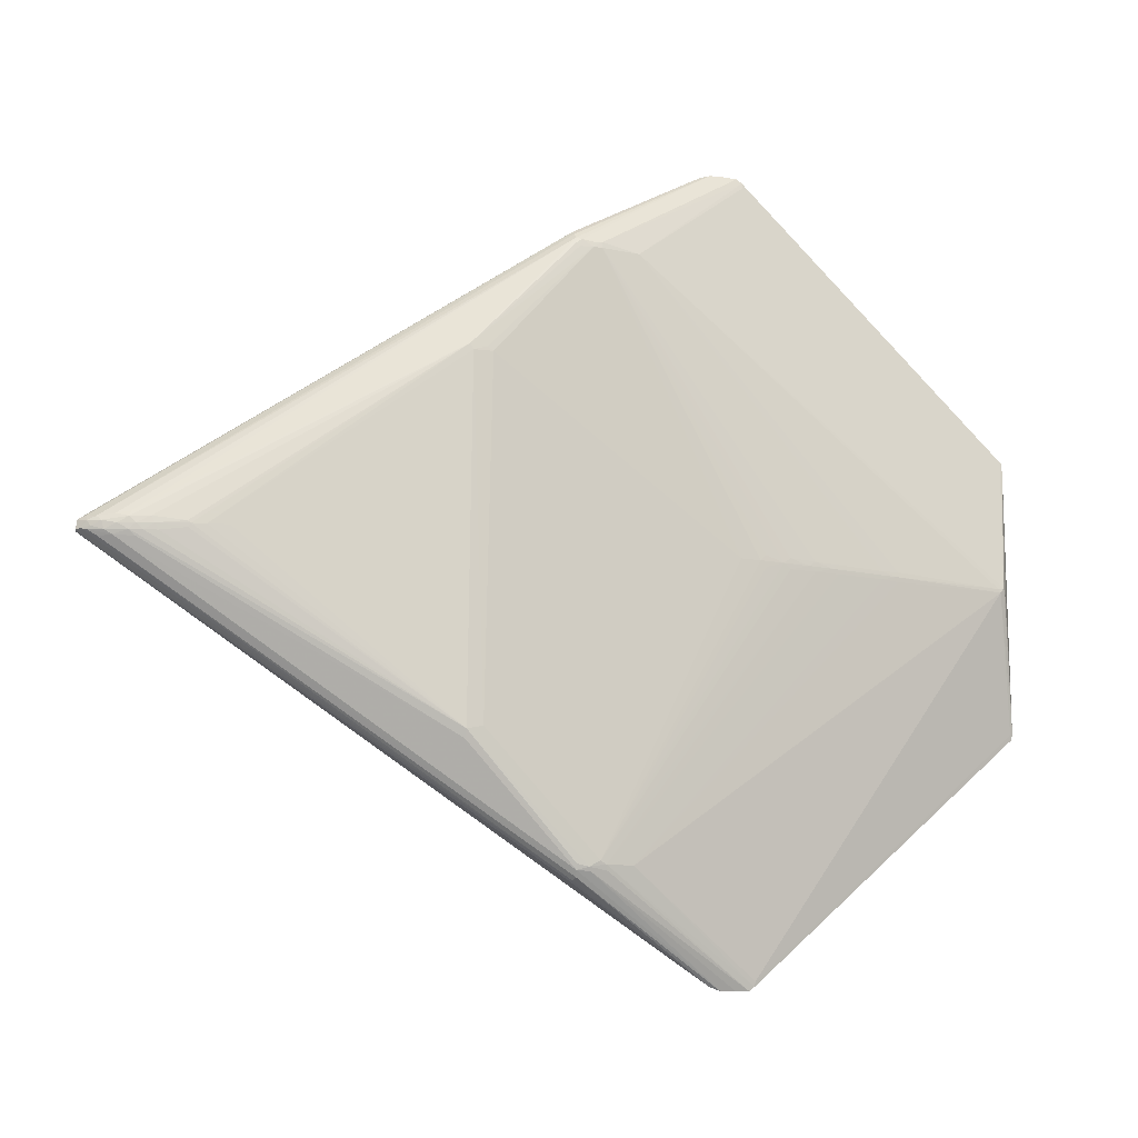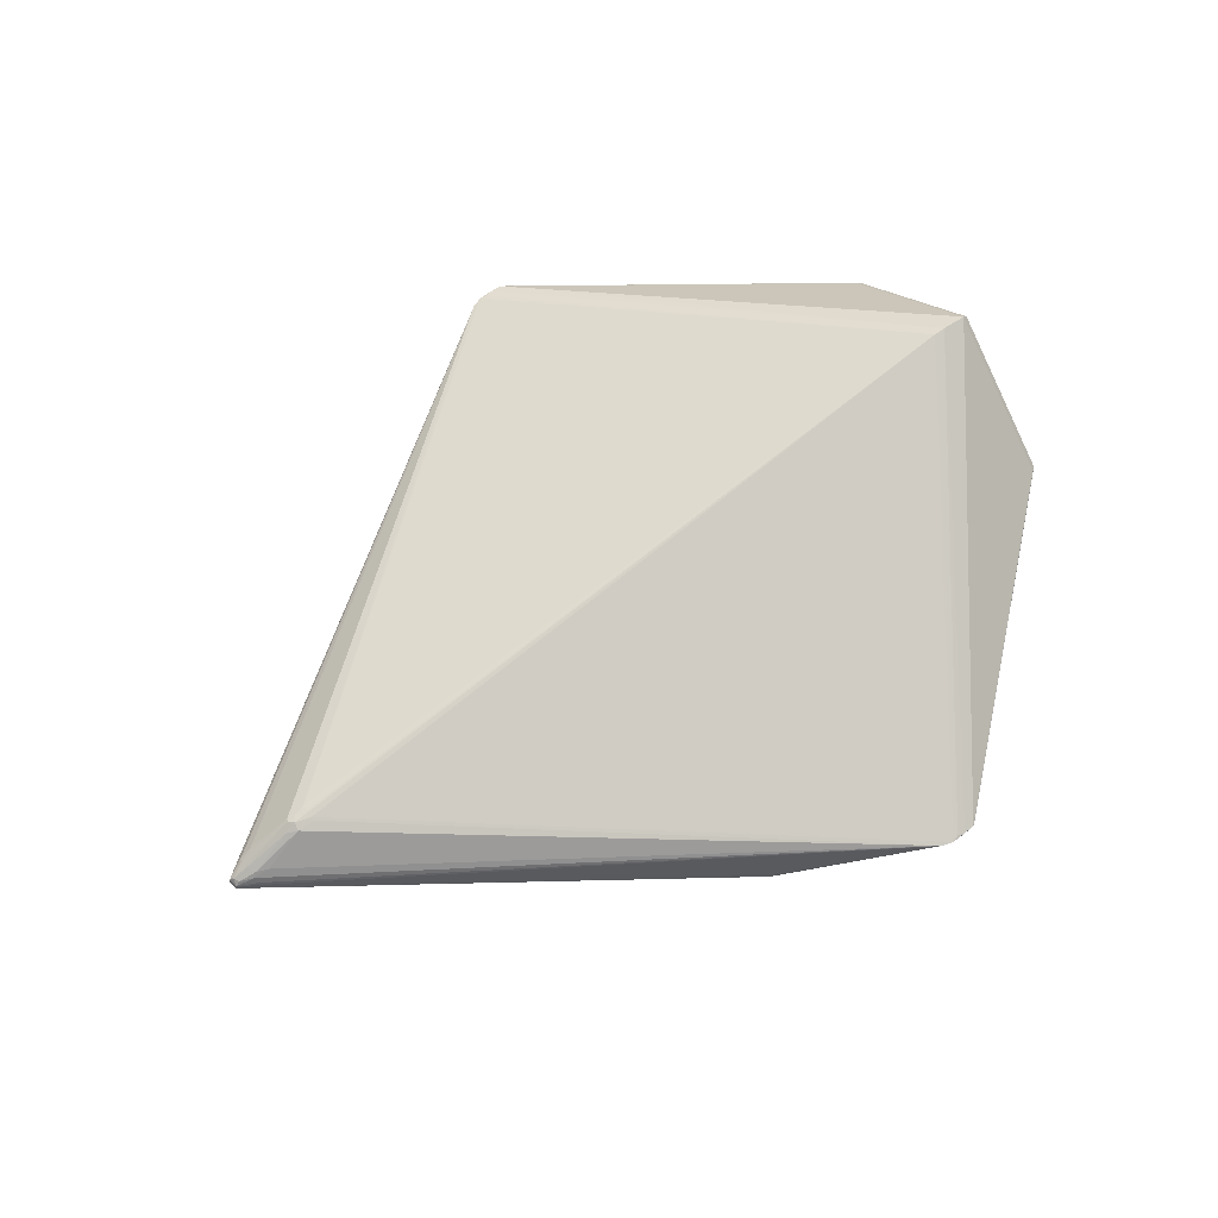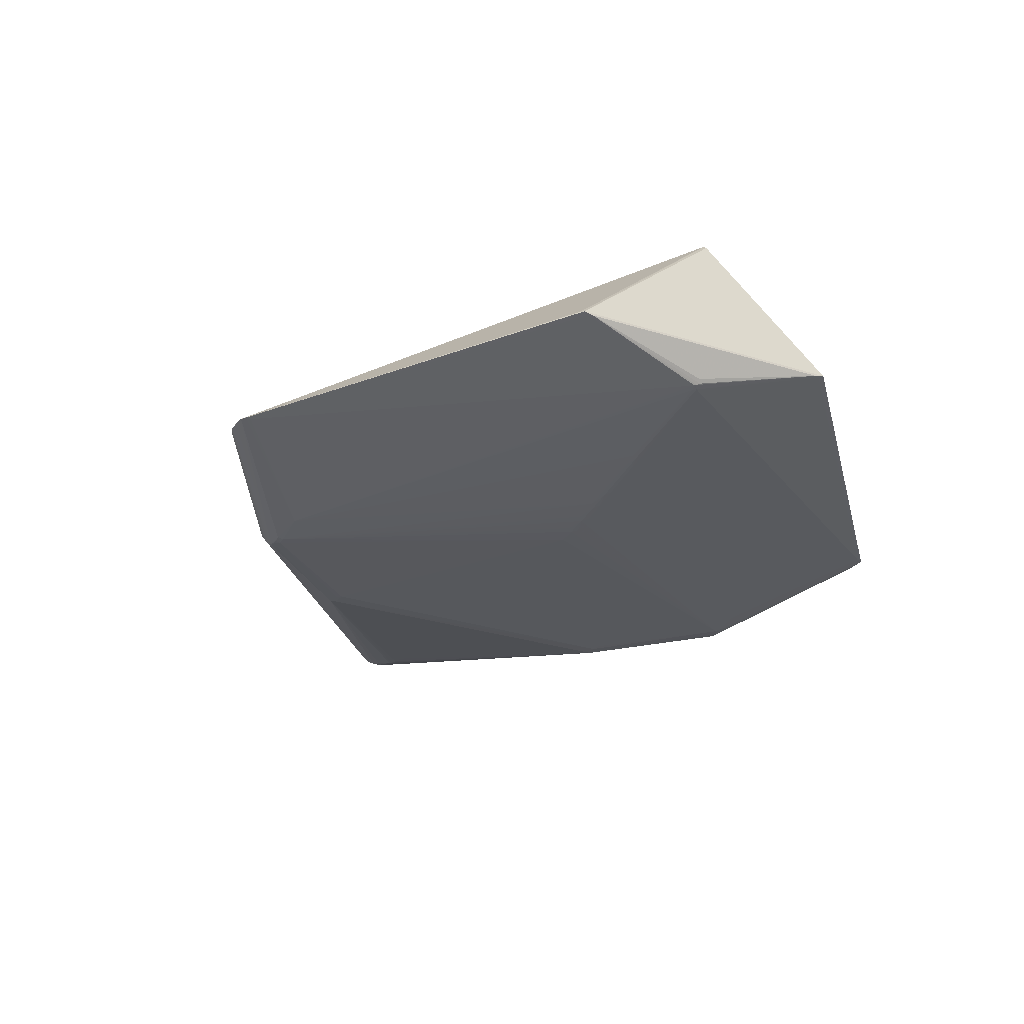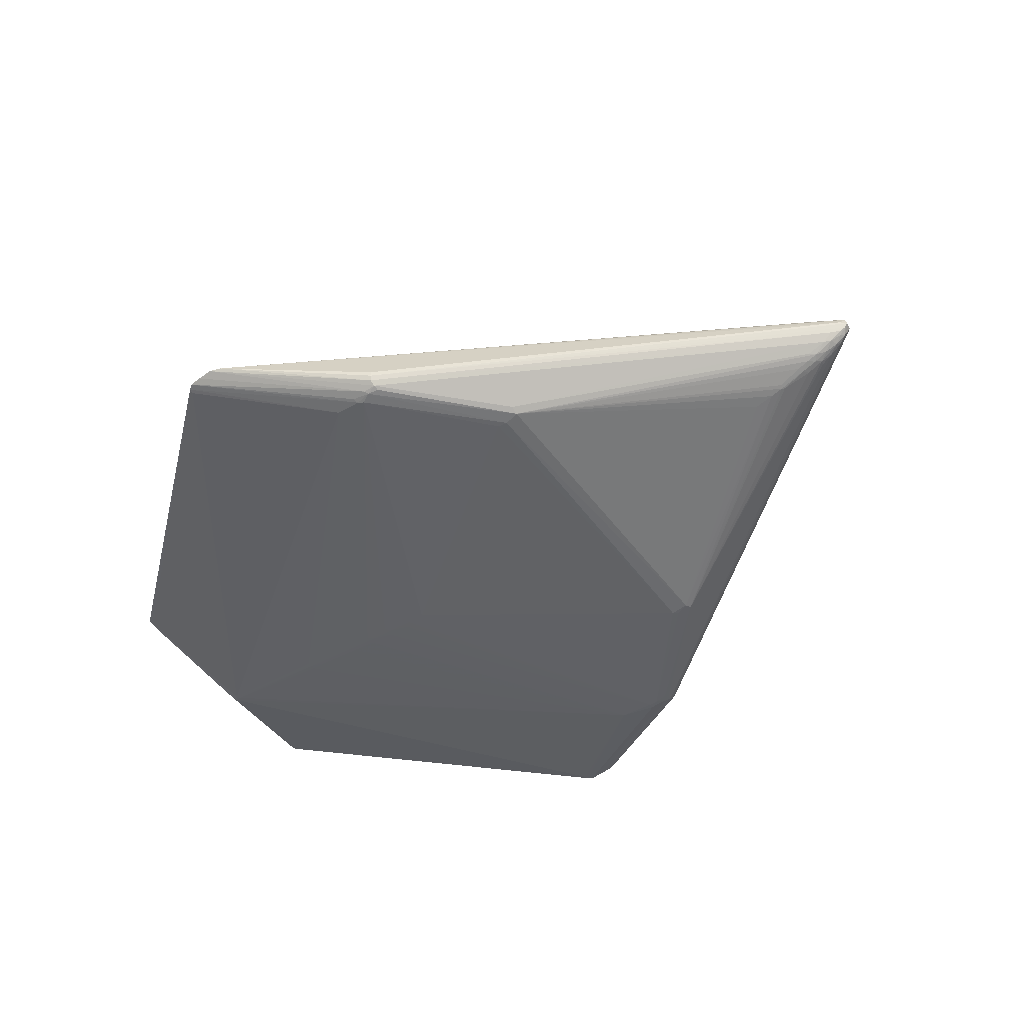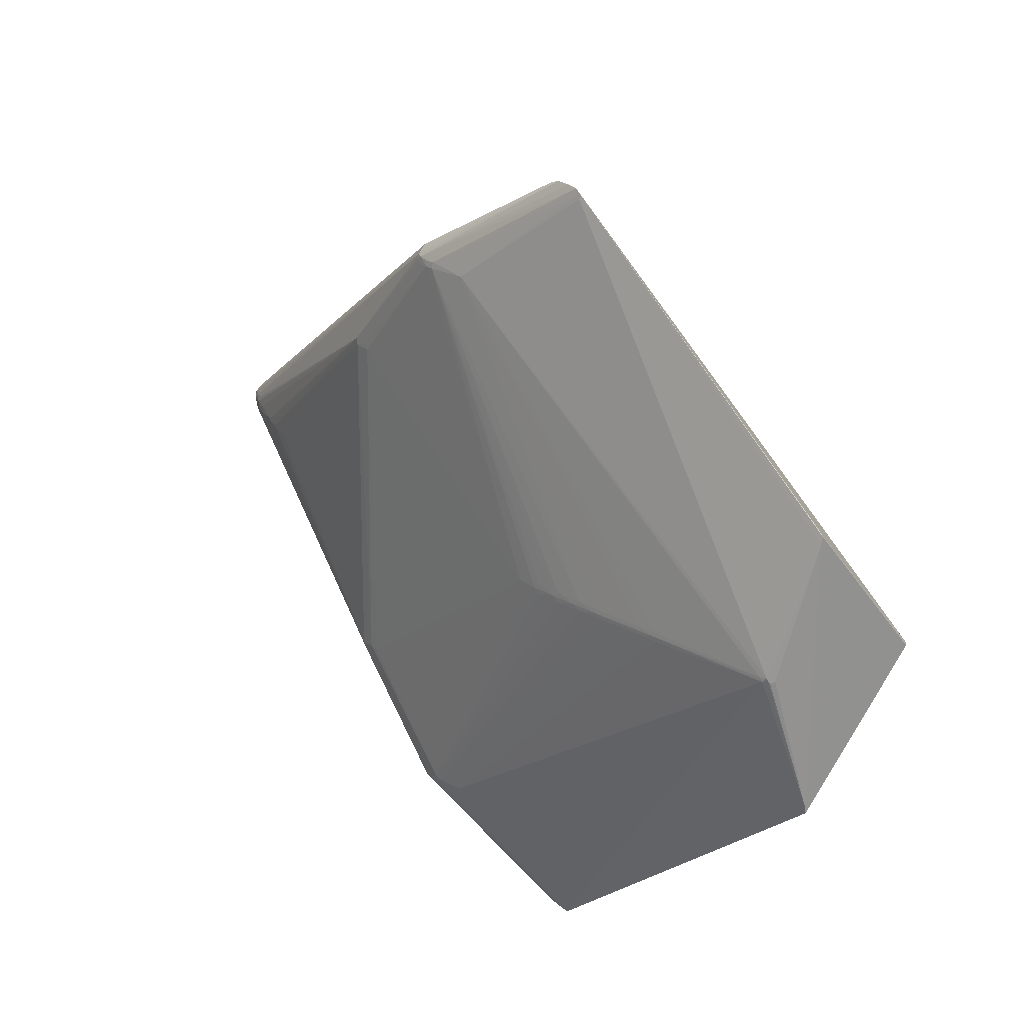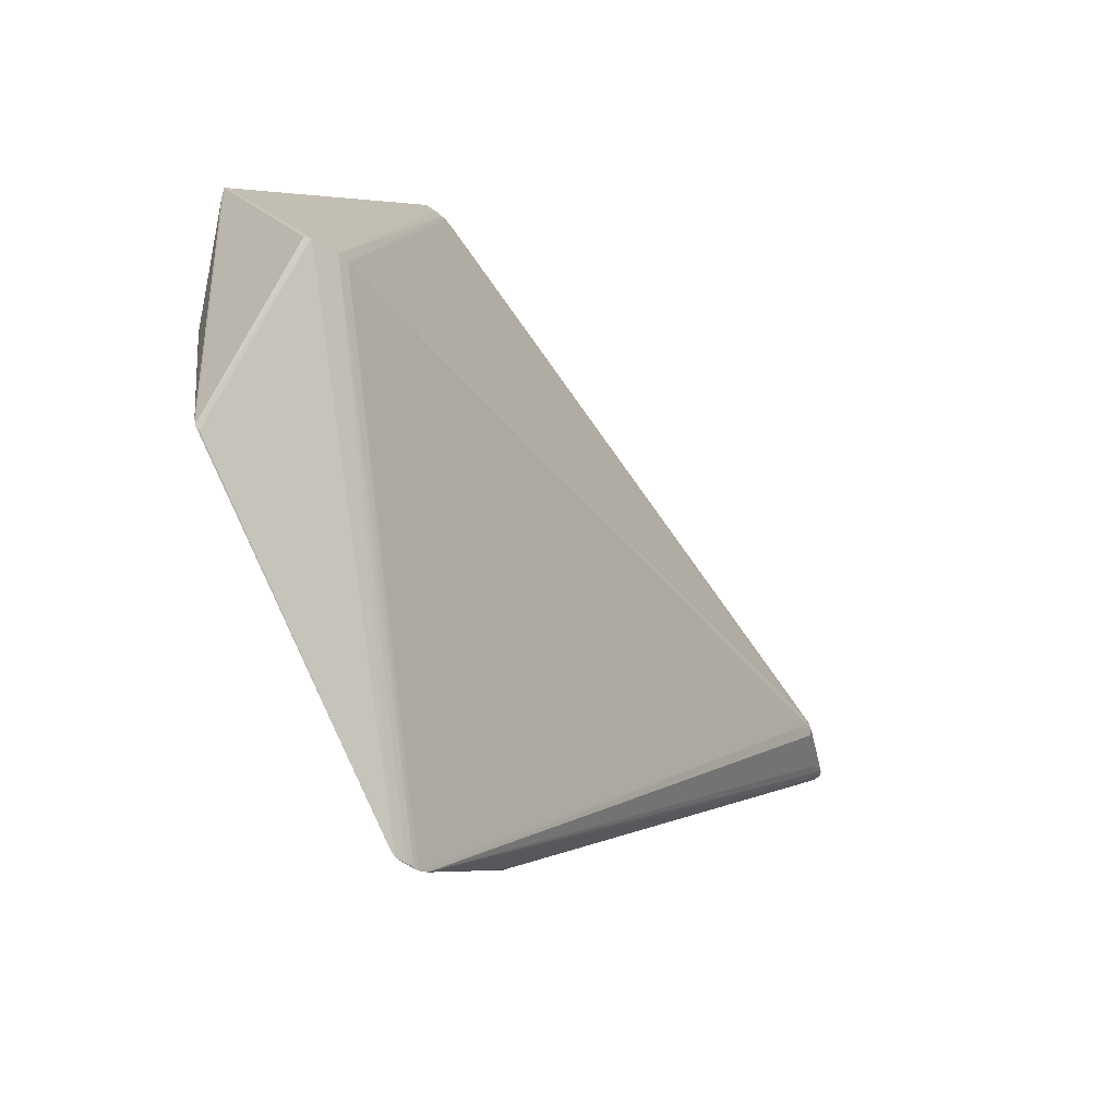
<metadata>
{"format":"obj","ext":"obj","renderer":"f3d","projection":"perspective","resolution":1024,"background":"white","views":[{"elev":-12.7,"azim":159.2,"up":"+Y"},{"elev":67.8,"azim":142.0,"up":"+Z"},{"elev":-27.6,"azim":-115.7,"up":"+Z"},{"elev":-51.0,"azim":36.2,"up":"+Z"},{"elev":24.0,"azim":-129.3,"up":"+Y"},{"elev":-38.8,"azim":-52.6,"up":"+Y"}]}
</metadata>
<code>
v 0.01893 -0.3097 -0.05349
v 0.01709 -0.3157 -0.05163
v 0.5024 0.01353 0.0486
v 0.4964 0.002742 0.02487
v 0.4979 -0.01177 0.03104
v 0.4942 -8.927e-05 0.06303
v 0.488 -0.008254 0.06372
v 0.4658 -0.01282 0.01257
v 0.4494 -0.0002733 0.004519
v 0.4346 -0.005812 0.09066
v 0.4032 -0.0002836 -0.008662
v -0.1479 -0.0005329 -0.05295
v -0.2045 -0.0005699 -0.04739
v -0.1286 -0.4208 -0.001168
v 0.1611 -0.1967 -0.05194
v -0.1085 0.4176 -0.0009374
v -0.137 0.422 -0.002703
v -0.1562 0.4171 -0.004005
v -0.1568 0.4119 -0.004999
v -0.129 0.4197 -0.0002216
v -0.4484 0.002243 -0.01213
v 0.4778 0.01531 0.06334
v 0.04904 -0.3248 -0.04094
v 0.04789 0.3151 -0.04971
v 0.04868 0.324 -0.04021
v 0.03085 0.3063 -0.05364
v 0.4207 0.0022 -0.004335
v -0.4741 -0.1517 0.02658
v 0.5161 -0.004211 0.04954
v 0.5132 -0.003849 0.03761
v 0.5171 -0.004233 0.04299
v 0.4319 0.008935 0.08951
v 0.5153 0.005989 0.04481
v 0.5088 0.003106 0.03354
v -0.02093 0.3067 -0.04802
v 0.4996 -0.01398 0.05159
v 0.5132 -0.005838 0.05125
v -0.4356 -0.00179 0.1602
v 0.4946 0.0167 0.05123
v 0.512 -0.001677 0.05441
v 0.5093 0.004785 0.05399
v 0.4906 0.009299 0.06201
v 0.5145 0.005437 0.04952
v 0.5051 -0.002069 0.03086
v 0.5076 -0.005556 0.03351
v 0.5102 -0.009959 0.04392
v 0.4939 -0.006012 0.02409
v 0.4862 -0.01089 0.02201
v 0.4938 -0.0141 0.05673
v 0.4964 -0.009512 0.05893
v 0.4726 -0.006637 0.01324
v 0.4828 -0.0002694 0.01734
v 0.4795 -0.01536 0.06318
v 0.4596 -0.0071 0.00847
v 0.4665 -0.0002705 0.01025
v 0.434 -0.008436 0.08981
v 0.4251 -0.005837 0.09199
v 0.412 -0.002098 0.09432
v 0.4128 -0.008899 0.09248
v 0.3819 -0.0002904 -0.01284
v -0.1543 -0.006587 -0.05226
v -0.1261 -0.00052 -0.05387
v -0.2117 -0.005815 -0.04628
v -0.1821 -0.006335 -0.0497
v -0.1745 -0.0005498 -0.05072
v -0.2398 -0.005402 -0.04249
v -0.233 -0.0005896 -0.0437
v -0.2934 -0.004953 -0.03511
v -0.3128 -0.005777 -0.03227
v -0.3105 -0.0006437 -0.03295
v -0.4439 -0.003115 -0.01332
v -0.4512 -0.003365 -0.009825
v -0.4494 0.0001073 -0.01145
v -0.4544 -0.0011 -0.006138
v -0.4691 -0.1554 0.02751
v -0.1558 -0.4183 -0.004946
v -0.1564 -0.413 -0.005928
v -0.108 -0.4188 -0.00188
v -0.1499 -0.4225 -0.004718
v -0.1365 -0.4231 -0.003655
v -0.1371 -0.423 -0.002912
v -0.1203 -0.4231 -0.0022
v -0.01053 -0.3095 -0.04948
v 0.04997 -0.3249 -0.03485
v -0.1208 0.4219 -0.001248
v -0.1504 0.4213 -0.003767
v -0.1375 0.4218 -0.00196
v -0.4743 0.1501 0.02692
v -0.4692 0.1538 0.02786
v -0.4413 0.0006138 -0.0136
v -0.2934 0.003689 -0.0351
v -0.3128 0.004486 -0.03225
v -0.2117 0.004664 -0.04627
v -0.2398 0.004213 -0.04248
v -0.1543 0.005513 -0.05224
v -0.1821 0.005225 -0.04969
v 0.4128 0.01041 0.09151
v 0.4127 0.006224 0.09303
v 0.4299 0.0003546 0.09284
v 0.4324 -0.0001351 0.09176
v 0.4435 0.002411 0.08663
v 0.4706 0.01151 0.0145
v 0.4527 0.006554 0.0063
v 0.4839 0.009498 0.02035
v 0.4725 0.006096 0.01325
v 0.4949 0.01217 0.05719
v 0.5002 0.007465 0.02943
v 0.5079 0.009663 0.03969
v -0.4779 -0.0009453 0.1541
v -0.4829 -0.0009425 0.1492
v -0.4489 -0.001341 0.16
v -0.4738 -0.1413 0.0244
v -0.4714 -0.1469 0.02468
v 0.4177 -0.0002795 -0.005267
v 0.1332 -0.1862 -0.05667
v 0.1442 -0.1844 -0.05672
v 0.1606 -0.1878 -0.05541
v 0.02536 -0.3064 -0.05456
v 0.03664 -0.3125 -0.05349
v 0.03454 -0.3167 -0.05183
v 0.04753 -0.3221 -0.04611
v 0.04865 -0.31 -0.05241
v 0.04824 -0.3159 -0.05042
v 0.04503 0.3055 -0.05252
v 0.04831 0.3091 -0.05171
v 0.04797 0.3205 -0.0449
v 0.04657 0.3252 -0.03523
v 0.04616 0.3241 -0.02816
v 0.04232 0.3138 -0.05169
v 0.03077 0.3118 -0.05263
v 0.02034 0.3129 -0.05235
v 0.02108 0.3063 -0.05344
v 0.1567 0.1846 -0.05507
v 0.1597 0.191 -0.05427
v 0.1424 0.1891 -0.05574
v 0.1367 0.1846 -0.05643
v -0.4715 0.1454 0.025
v -0.4739 0.1398 0.02471
v 0.4201 -0.004223 -0.004202
v 0.4459 -0.007103 0.004101
f 110 88 28
f 99 98 38
f 21 88 137
f 21 137 19
f 38 14 82
f 82 59 38
f 78 59 82
f 110 28 109
f 109 88 110
f 109 89 88
f 111 14 38
f 138 28 88
f 138 88 21
f 21 73 138
f 41 6 40
f 80 82 81
f 81 82 14
f 14 111 81
f 99 38 58
f 38 59 58
f 40 6 10
f 21 19 35
f 18 137 88
f 18 19 137
f 88 89 18
f 18 35 19
f 71 73 21
f 71 77 113
f 28 113 76
f 113 77 76
f 62 12 132
f 20 111 38
f 28 138 112
f 112 138 74
f 73 71 112
f 112 113 28
f 112 71 113
f 74 138 72
f 72 138 73
f 72 112 74
f 73 112 72
f 46 37 78
f 40 37 29
f 31 33 29
f 29 46 31
f 37 46 29
f 106 16 22
f 16 32 22
f 97 16 98
f 97 32 16
f 97 98 99
f 99 32 97
f 39 16 106
f 39 3 16
f 33 3 43
f 43 41 40
f 106 41 43
f 43 29 33
f 40 29 43
f 43 39 106
f 3 39 43
f 33 25 127
f 127 25 16
f 78 82 121
f 82 123 121
f 120 82 80
f 120 123 82
f 57 10 99
f 99 58 57
f 57 58 59
f 50 37 40
f 99 10 100
f 100 10 6
f 109 111 86
f 89 109 86
f 86 18 89
f 21 35 90
f 90 71 21
f 75 109 28
f 28 76 75
f 136 115 62
f 136 133 116
f 116 115 136
f 85 20 38
f 85 38 98
f 98 16 85
f 42 22 32
f 106 22 42
f 6 41 42
f 42 41 106
f 128 3 33
f 33 127 128
f 16 3 128
f 128 127 16
f 84 46 78
f 116 133 117
f 133 60 117
f 40 10 7
f 7 50 40
f 37 50 49
f 49 53 78
f 50 53 49
f 11 60 133
f 114 117 11
f 11 117 60
f 114 11 134
f 134 11 133
f 132 12 95
f 129 86 17
f 17 85 129
f 83 76 77
f 77 71 83
f 109 75 79
f 79 75 76
f 79 111 109
f 79 81 111
f 80 81 79
f 79 120 80
f 26 130 129
f 26 62 132
f 26 136 62
f 87 85 17
f 20 85 87
f 17 86 87
f 111 20 87
f 87 86 111
f 6 42 101
f 101 42 32
f 101 32 99
f 99 100 101
f 101 100 6
f 34 44 4
f 34 33 31
f 108 25 33
f 33 34 108
f 4 44 47
f 47 52 4
f 54 55 51
f 51 55 52
f 51 117 54
f 8 117 51
f 52 47 51
f 46 84 23
f 31 46 23
f 78 121 23
f 23 84 78
f 121 5 23
f 139 117 114
f 123 117 15
f 15 117 8
f 56 53 50
f 56 7 10
f 50 7 56
f 78 53 56
f 56 59 78
f 56 57 59
f 10 57 56
f 78 37 36
f 36 49 78
f 37 49 36
f 114 134 27
f 125 129 24
f 24 129 85
f 24 134 125
f 24 102 134
f 76 83 1
f 1 79 76
f 86 129 131
f 129 130 131
f 18 86 131
f 35 18 131
f 131 26 132
f 130 26 131
f 132 35 131
f 133 136 135
f 136 26 135
f 135 134 133
f 135 26 134
f 125 134 124
f 134 26 124
f 124 129 125
f 124 26 129
f 45 47 44
f 107 34 4
f 25 108 107
f 107 108 34
f 9 55 54
f 9 139 114
f 114 27 9
f 52 55 105
f 4 52 105
f 134 102 105
f 123 15 48
f 48 15 8
f 8 51 48
f 48 51 47
f 48 121 123
f 48 5 121
f 48 45 5
f 47 45 48
f 54 117 140
f 117 139 140
f 140 9 54
f 139 9 140
f 122 117 123
f 126 24 85
f 16 25 126
f 126 85 16
f 25 107 126
f 126 107 24
f 120 79 2
f 79 1 2
f 118 115 116
f 62 115 118
f 12 62 118
f 118 61 12
f 44 34 30
f 30 45 44
f 30 34 31
f 5 45 30
f 31 23 30
f 30 23 5
f 104 107 4
f 4 105 104
f 104 105 102
f 102 24 104
f 24 107 104
f 103 9 27
f 103 27 134
f 134 105 103
f 55 9 103
f 103 105 55
f 71 90 70
f 120 2 119
f 119 2 1
f 1 118 119
f 123 120 119
f 119 122 123
f 117 122 119
f 116 117 119
f 119 118 116
f 63 118 1
f 63 64 118
f 68 70 67
f 92 90 35
f 92 70 90
f 13 63 67
f 64 63 13
f 71 70 69
f 70 68 69
f 69 83 71
f 69 68 83
f 67 63 66
f 66 68 67
f 83 68 66
f 66 1 83
f 66 63 1
f 93 13 67
f 93 35 132
f 132 96 93
f 96 13 93
f 67 70 91
f 70 92 91
f 91 92 35
f 65 13 96
f 64 13 65
f 65 95 12
f 12 61 65
f 132 95 65
f 65 96 132
f 61 118 65
f 118 64 65
f 94 93 67
f 67 91 94
f 35 93 94
f 94 91 35

</code>
